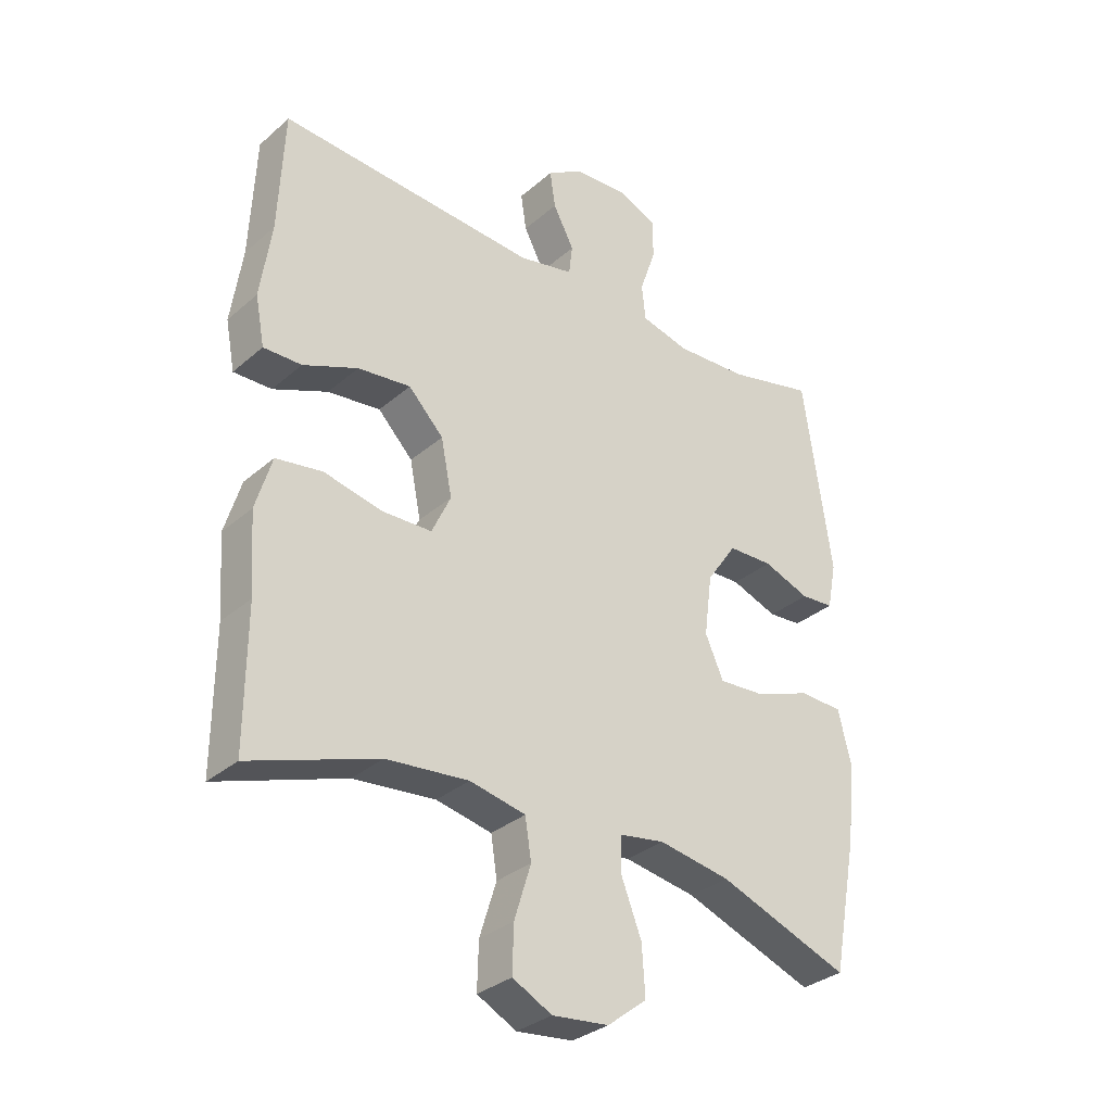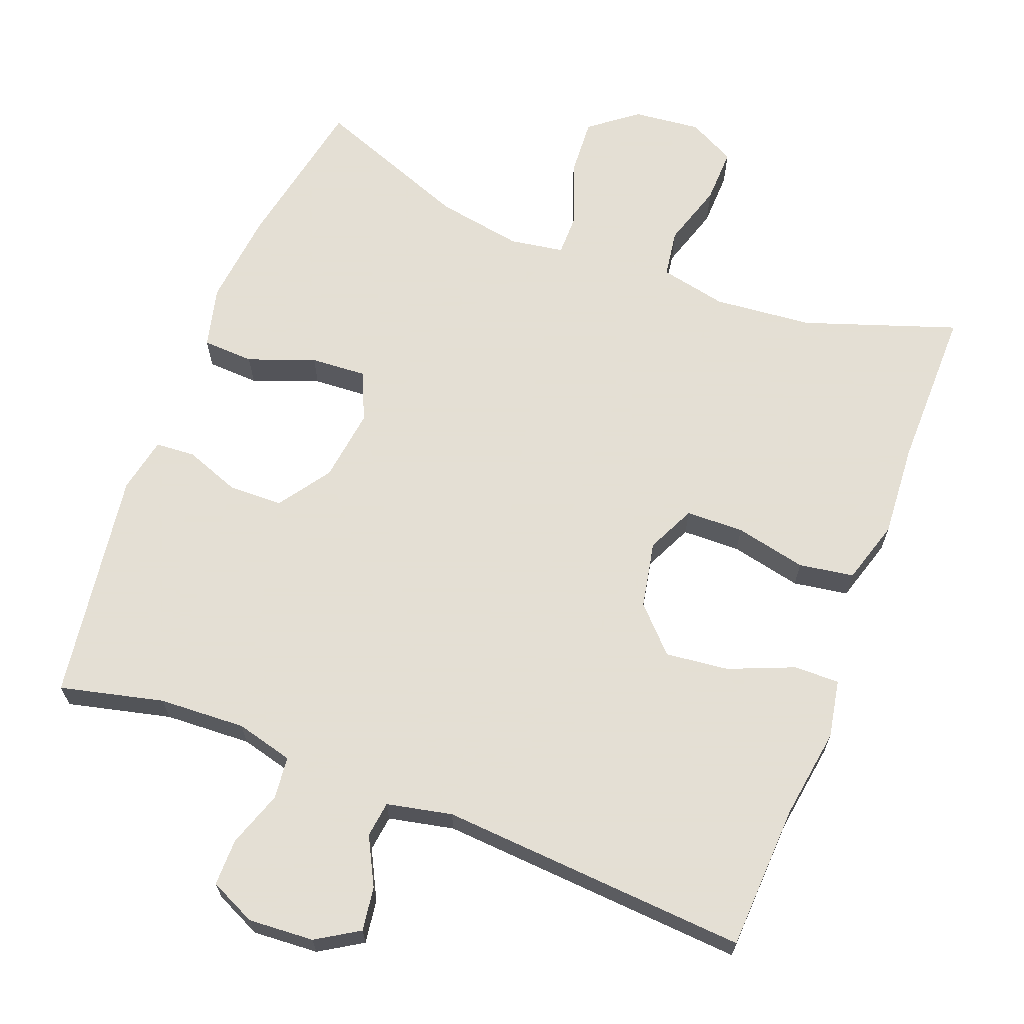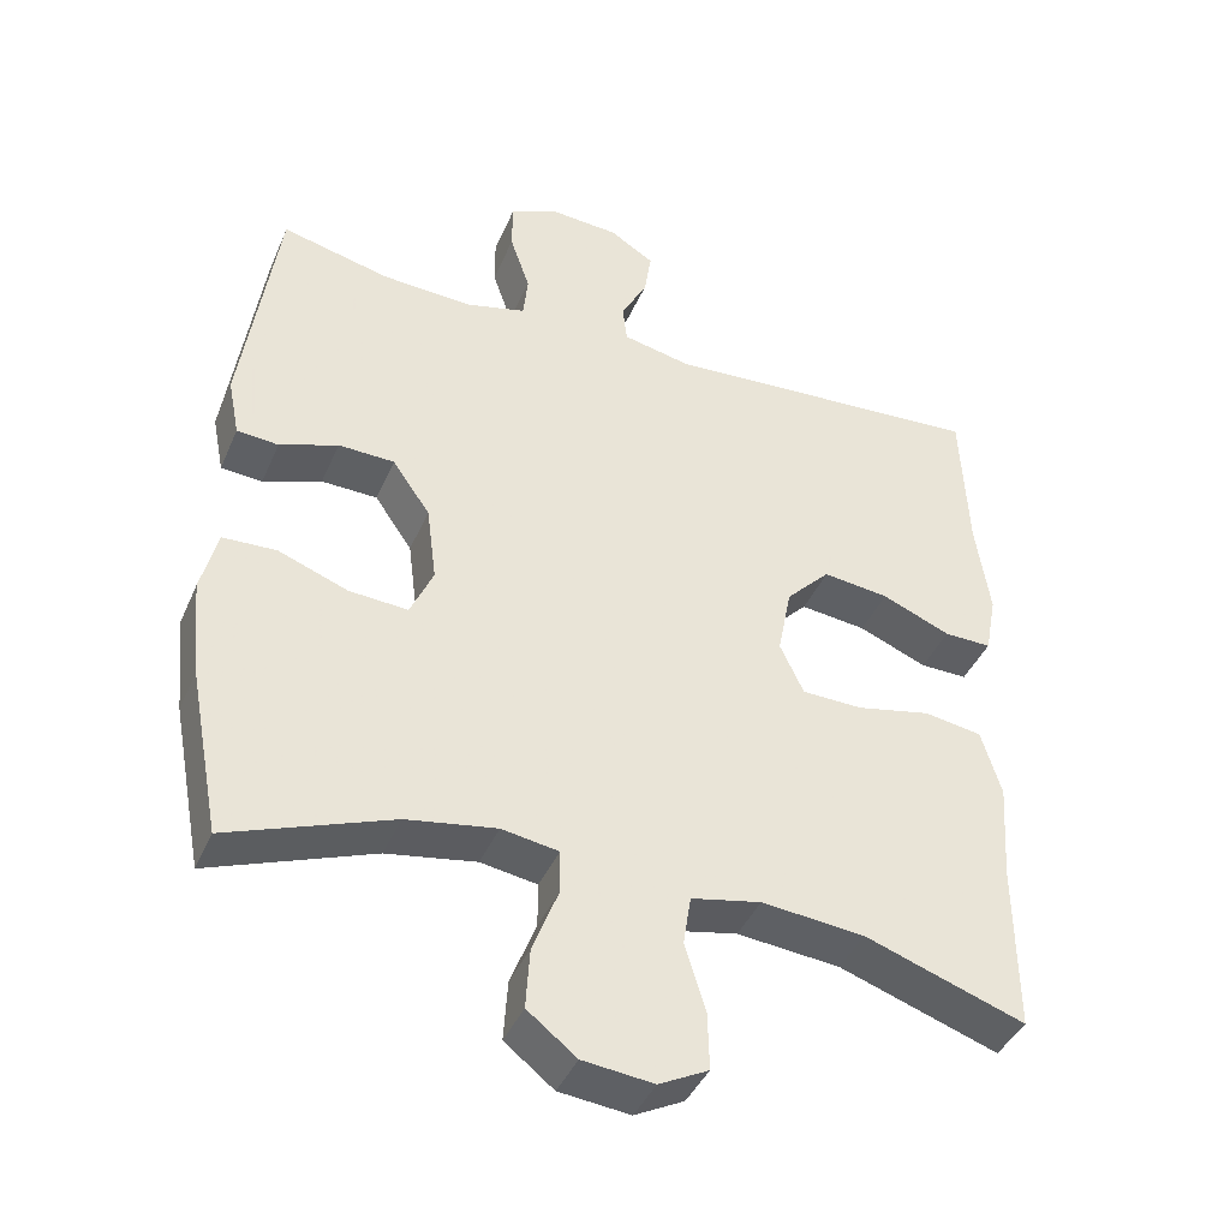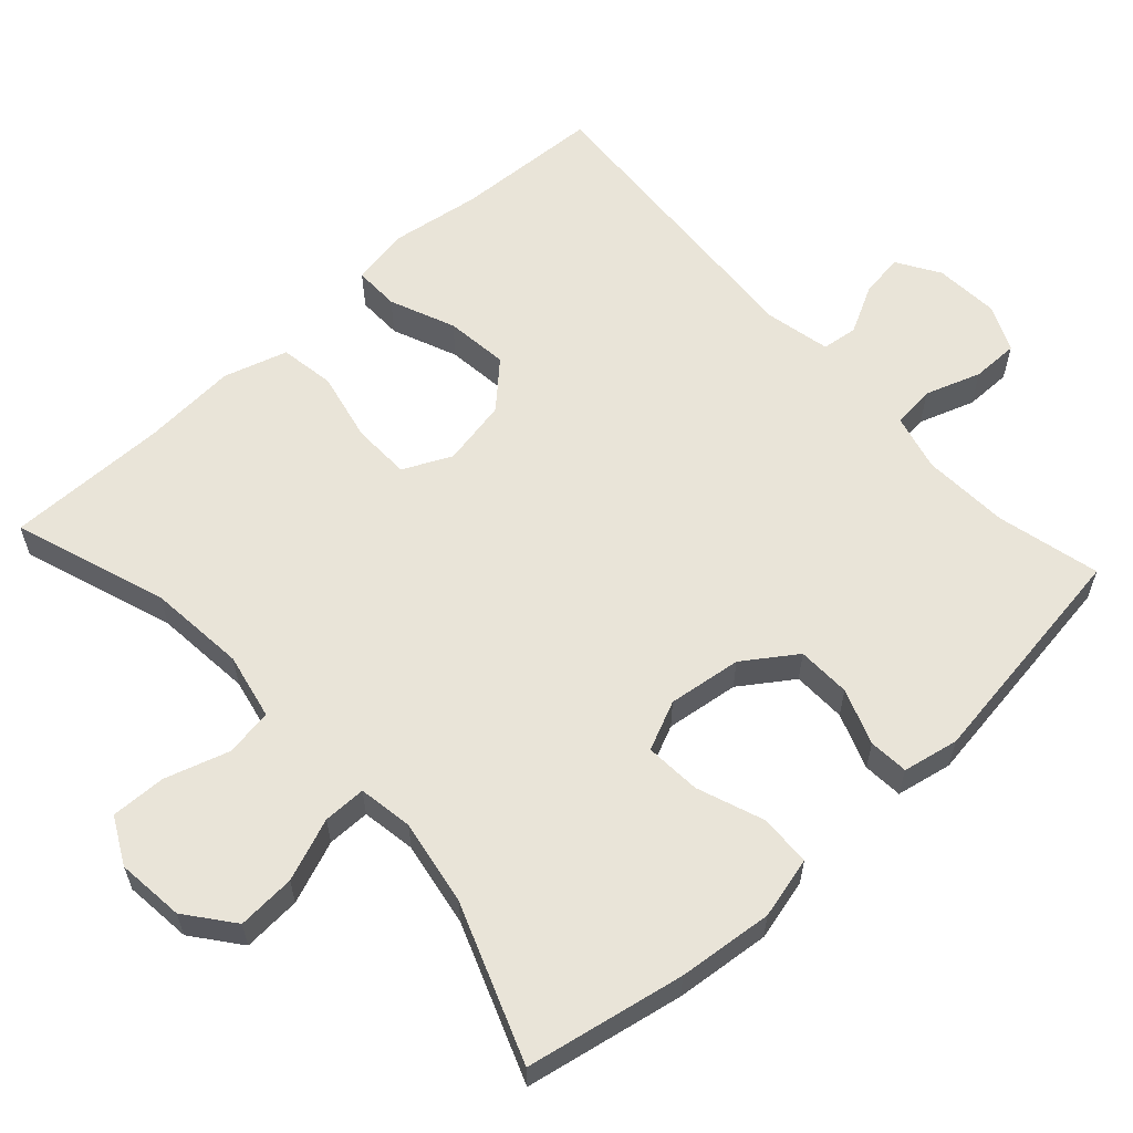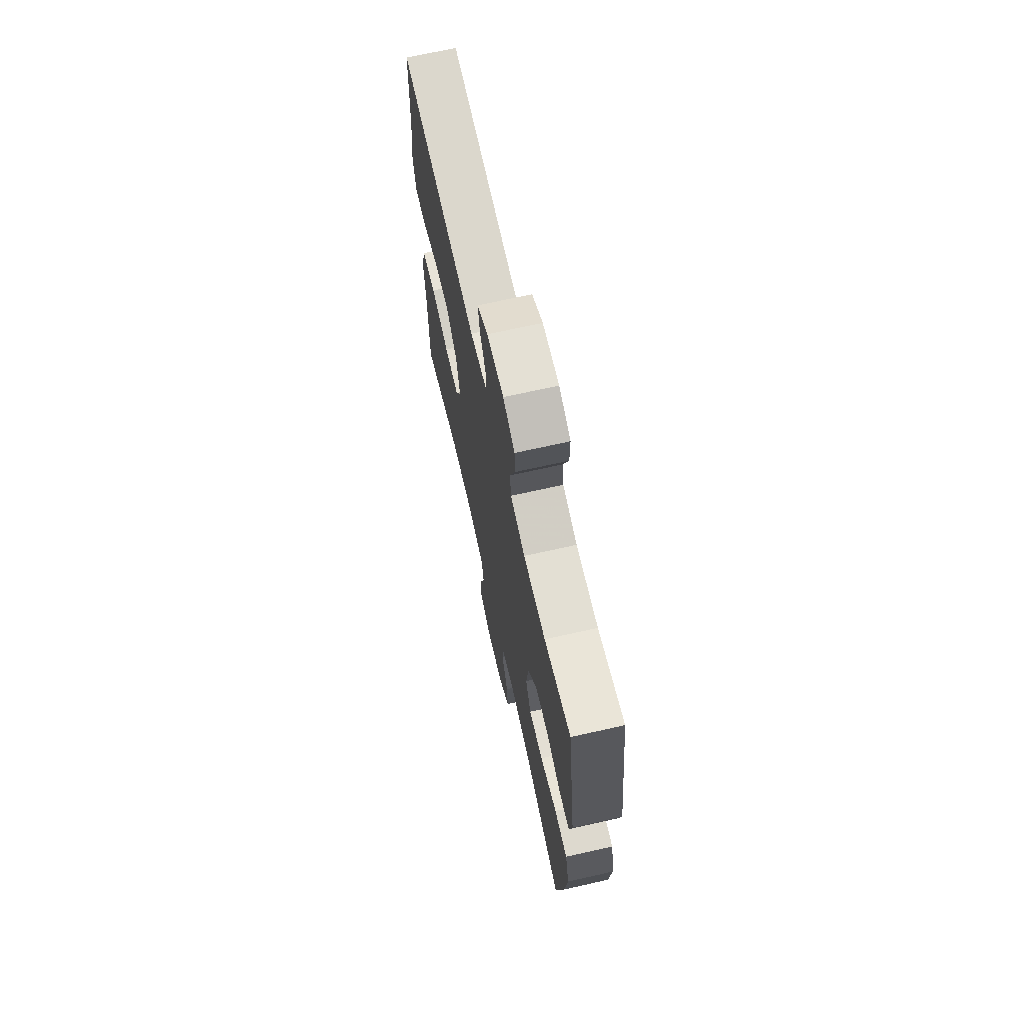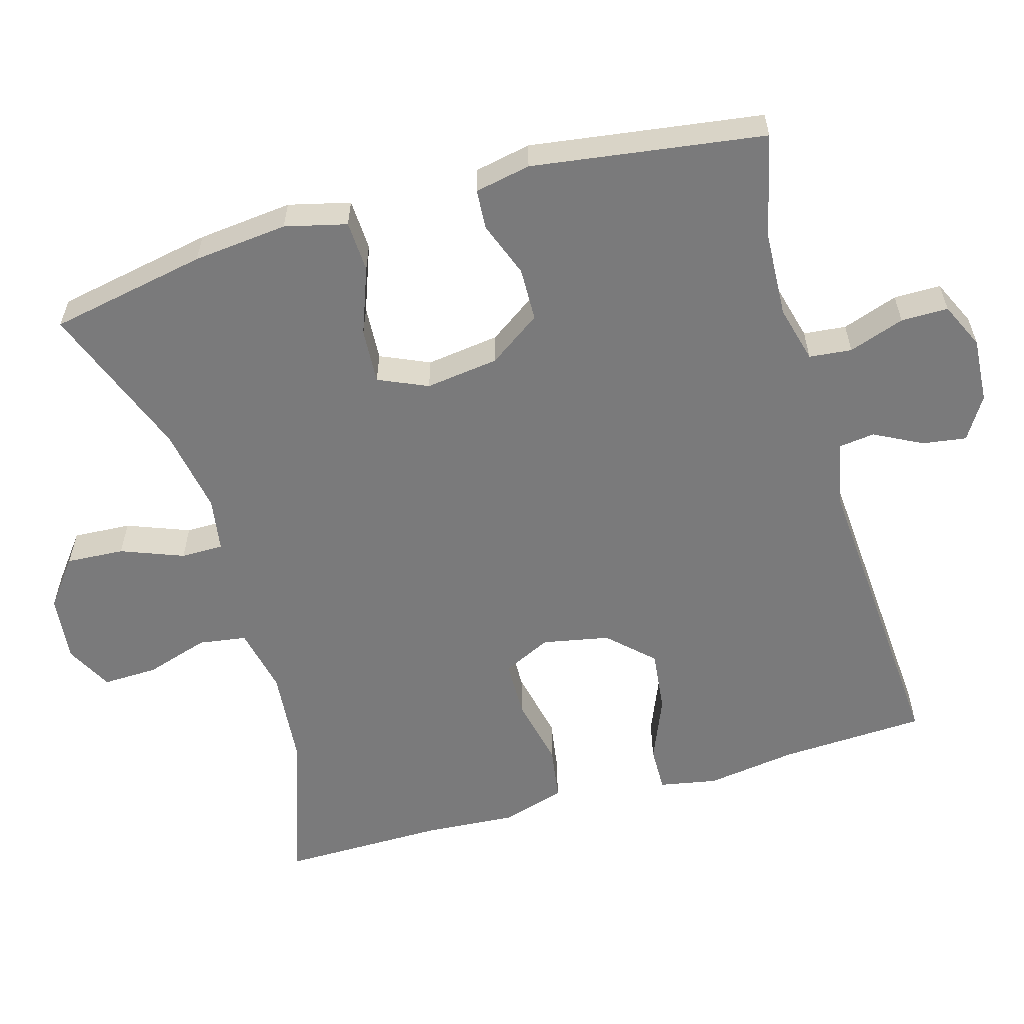
<metadata>
{"format":"obj","ext":"obj","renderer":"f3d","projection":"perspective","resolution":1024,"background":"white","views":[{"elev":-32.1,"azim":140.1,"up":"+Z"},{"elev":66.3,"azim":21.2,"up":"+Y"},{"elev":-41.4,"azim":-22.2,"up":"+Z"},{"elev":59.9,"azim":-132.3,"up":"+Y"},{"elev":69.6,"azim":-102.7,"up":"+Z"},{"elev":-58.1,"azim":-73.8,"up":"+Y"}]}
</metadata>
<code>
v 0.5 0.07 0.5
v 0.509 0.07 0.301
v 0.527 0.07 0.177
v 0.512 0.07 0.098
v 0.45 0.07 0.099
v 0.361 0.07 0.136
v 0.275 0.07 0.146
v 0.218 0.07 0.087
v 0.2 0.07 -0.004
v 0.231 0.07 -0.07
v 0.31 0.07 -0.072
v 0.407 0.07 -0.051
v 0.482 0.07 -0.063
v 0.508 0.07 -0.15
v 0.499 0.07 -0.278
v 0.5 0.07 -0.5
v 0.292 0.07 -0.428
v 0.158 0.07 -0.415
v 0.067 0.07 -0.434
v 0.057 0.07 -0.499
v 0.084 0.07 -0.586
v 0.086 0.07 -0.661
v 0.022 0.07 -0.694
v -0.07 0.07 -0.684
v -0.134 0.07 -0.634
v -0.129 0.07 -0.555
v -0.096 0.07 -0.47
v -0.096 0.07 -0.412
v -0.17 0.07 -0.4
v -0.287 0.07 -0.42
v -0.5 0.07 -0.5
v -0.541 0.07 -0.285
v -0.554 0.07 -0.156
v -0.533 0.07 -0.072
v -0.463 0.07 -0.069
v -0.372 0.07 -0.103
v -0.296 0.07 -0.108
v -0.266 0.07 -0.041
v -0.279 0.07 0.059
v -0.328 0.07 0.13
v -0.401 0.07 0.132
v -0.477 0.07 0.104
v -0.531 0.07 0.108
v -0.546 0.07 0.184
v -0.5 0.07 0.5
v -0.359 0.07 0.466
v -0.241 0.07 0.46
v -0.163 0.07 0.48
v -0.157 0.07 0.538
v -0.183 0.07 0.614
v -0.183 0.07 0.678
v -0.12 0.07 0.707
v -0.031 0.07 0.701
v 0.027 0.07 0.665
v 0.018 0.07 0.605
v -0.016 0.07 0.54
v -0.01 0.07 0.491
v 0.079 0.07 0.472
v 0.5 0 0.5
v 0.509 0 0.301
v 0.527 0 0.177
v 0.512 0 0.098
v 0.45 0 0.099
v 0.361 0 0.136
v 0.275 0 0.146
v 0.218 0 0.087
v 0.2 0 -0.004
v 0.231 0 -0.07
v 0.31 0 -0.072
v 0.407 0 -0.051
v 0.482 0 -0.063
v 0.508 0 -0.15
v 0.499 0 -0.278
v 0.5 0 -0.5
v 0.292 0 -0.428
v 0.158 0 -0.415
v 0.067 0 -0.434
v 0.057 0 -0.499
v 0.084 0 -0.586
v 0.086 0 -0.661
v 0.022 0 -0.694
v -0.07 0 -0.684
v -0.134 0 -0.634
v -0.129 0 -0.555
v -0.096 0 -0.47
v -0.096 0 -0.412
v -0.17 0 -0.4
v -0.287 0 -0.42
v -0.5 0 -0.5
v -0.541 0 -0.285
v -0.554 0 -0.156
v -0.533 0 -0.072
v -0.463 0 -0.069
v -0.372 0 -0.103
v -0.296 0 -0.108
v -0.266 0 -0.041
v -0.279 0 0.059
v -0.328 0 0.13
v -0.401 0 0.132
v -0.477 0 0.104
v -0.531 0 0.108
v -0.546 0 0.184
v -0.5 0 0.5
v -0.359 0 0.466
v -0.241 0 0.46
v -0.163 0 0.48
v -0.157 0 0.538
v -0.183 0 0.614
v -0.183 0 0.678
v -0.12 0 0.707
v -0.031 0 0.701
v 0.027 0 0.665
v 0.018 0 0.605
v -0.016 0 0.54
v -0.01 0 0.491
v 0.079 0 0.472
f 54 55 56
f 53 54 56
f 52 53 56
f 51 52 56
f 50 51 56
f 49 50 56
f 48 49 56 57
f 47 48 57 58
f 44 45 46
f 43 44 46
f 42 43 46
f 41 42 46
f 40 41 46 47
f 39 40 47 58
f 34 35 36
f 33 34 36
f 32 33 36
f 31 32 36
f 30 31 36
f 29 30 36 37
f 28 29 37 38
f 25 26 27
f 24 25 27
f 23 24 27
f 22 23 27
f 21 22 27
f 20 21 27
f 19 20 27 28
f 38 39 58
f 28 38 58
f 19 28 58
f 18 19 58
f 13 14 15
f 12 13 15
f 11 12 15
f 15 16 17
f 11 15 17
f 10 11 17
f 4 5 6
f 3 4 6
f 2 3 6
f 2 6 7
f 1 2 7
f 58 1 7 8
f 9 10 17 18
f 9 18 58
f 8 9 58
f 114 113 112
f 114 112 111
f 114 111 110
f 114 110 109
f 114 109 108
f 114 108 107
f 115 114 107 106
f 116 115 106 105
f 104 103 102
f 104 102 101
f 104 101 100
f 104 100 99
f 105 104 99 98
f 116 105 98 97
f 94 93 92
f 94 92 91
f 94 91 90
f 94 90 89
f 94 89 88
f 95 94 88 87
f 96 95 87 86
f 85 84 83
f 85 83 82
f 85 82 81
f 85 81 80
f 85 80 79
f 85 79 78
f 86 85 78 77
f 116 97 96
f 116 96 86
f 116 86 77
f 116 77 76
f 73 72 71
f 73 71 70
f 73 70 69
f 75 74 73
f 75 73 69
f 75 69 68
f 64 63 62
f 64 62 61
f 64 61 60
f 65 64 60
f 65 60 59
f 66 65 59 116
f 76 75 68 67
f 116 76 67
f 116 67 66
f 1 59 60 2
f 2 60 61 3
f 3 61 62 4
f 4 62 63 5
f 5 63 64 6
f 6 64 65 7
f 7 65 66 8
f 8 66 67 9
f 9 67 68 10
f 10 68 69 11
f 11 69 70 12
f 12 70 71 13
f 13 71 72 14
f 14 72 73 15
f 15 73 74 16
f 16 74 75 17
f 17 75 76 18
f 18 76 77 19
f 19 77 78 20
f 20 78 79 21
f 21 79 80 22
f 22 80 81 23
f 23 81 82 24
f 24 82 83 25
f 25 83 84 26
f 26 84 85 27
f 27 85 86 28
f 28 86 87 29
f 29 87 88 30
f 30 88 89 31
f 31 89 90 32
f 32 90 91 33
f 33 91 92 34
f 34 92 93 35
f 35 93 94 36
f 36 94 95 37
f 37 95 96 38
f 38 96 97 39
f 39 97 98 40
f 40 98 99 41
f 41 99 100 42
f 42 100 101 43
f 43 101 102 44
f 44 102 103 45
f 45 103 104 46
f 46 104 105 47
f 47 105 106 48
f 48 106 107 49
f 49 107 108 50
f 50 108 109 51
f 51 109 110 52
f 52 110 111 53
f 53 111 112 54
f 54 112 113 55
f 55 113 114 56
f 56 114 115 57
f 57 115 116 58
f 58 116 59 1

</code>
